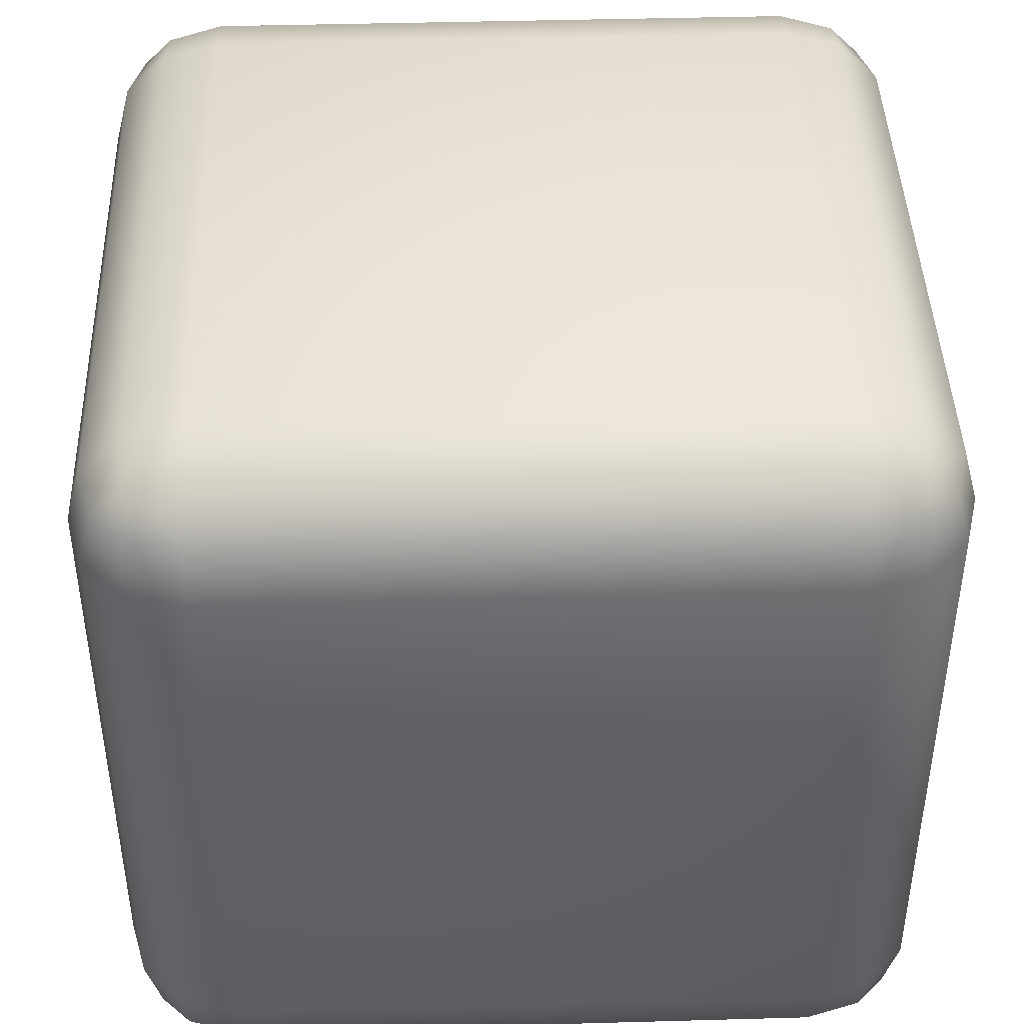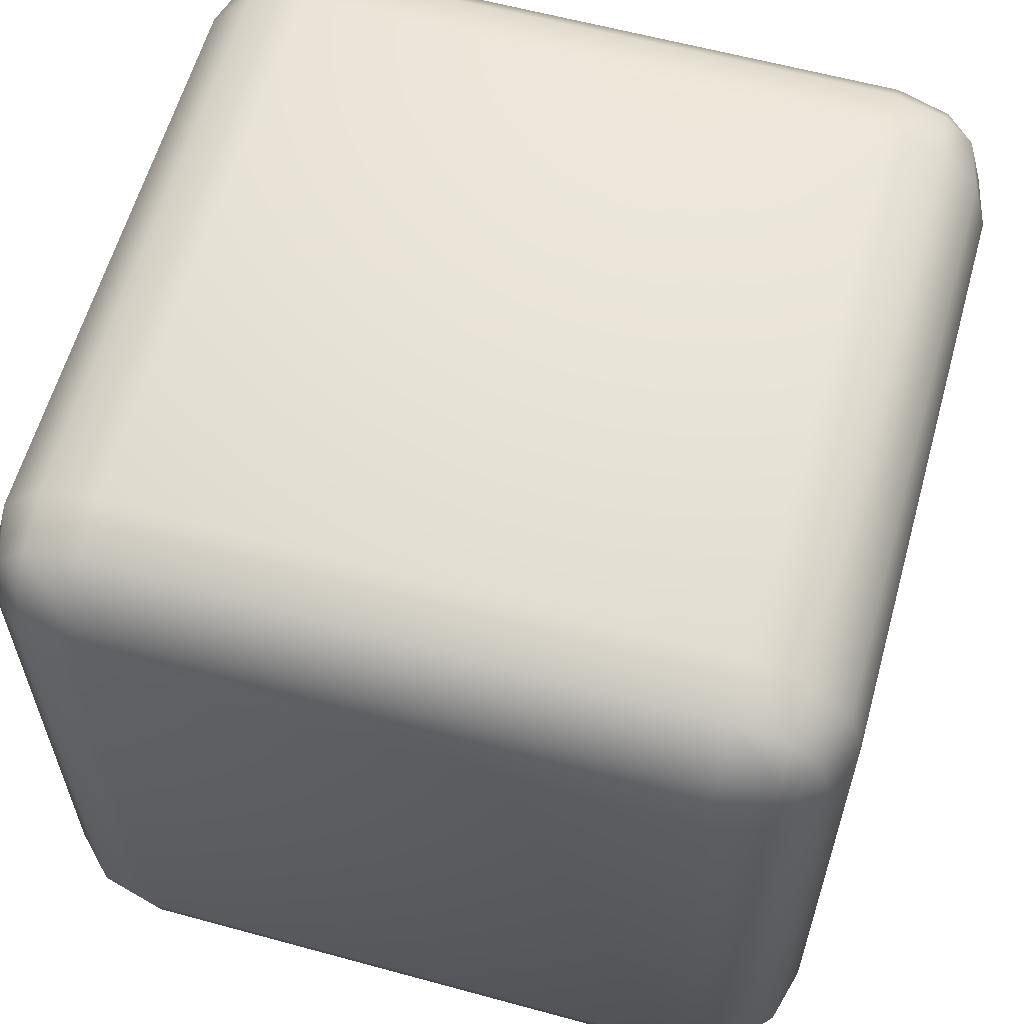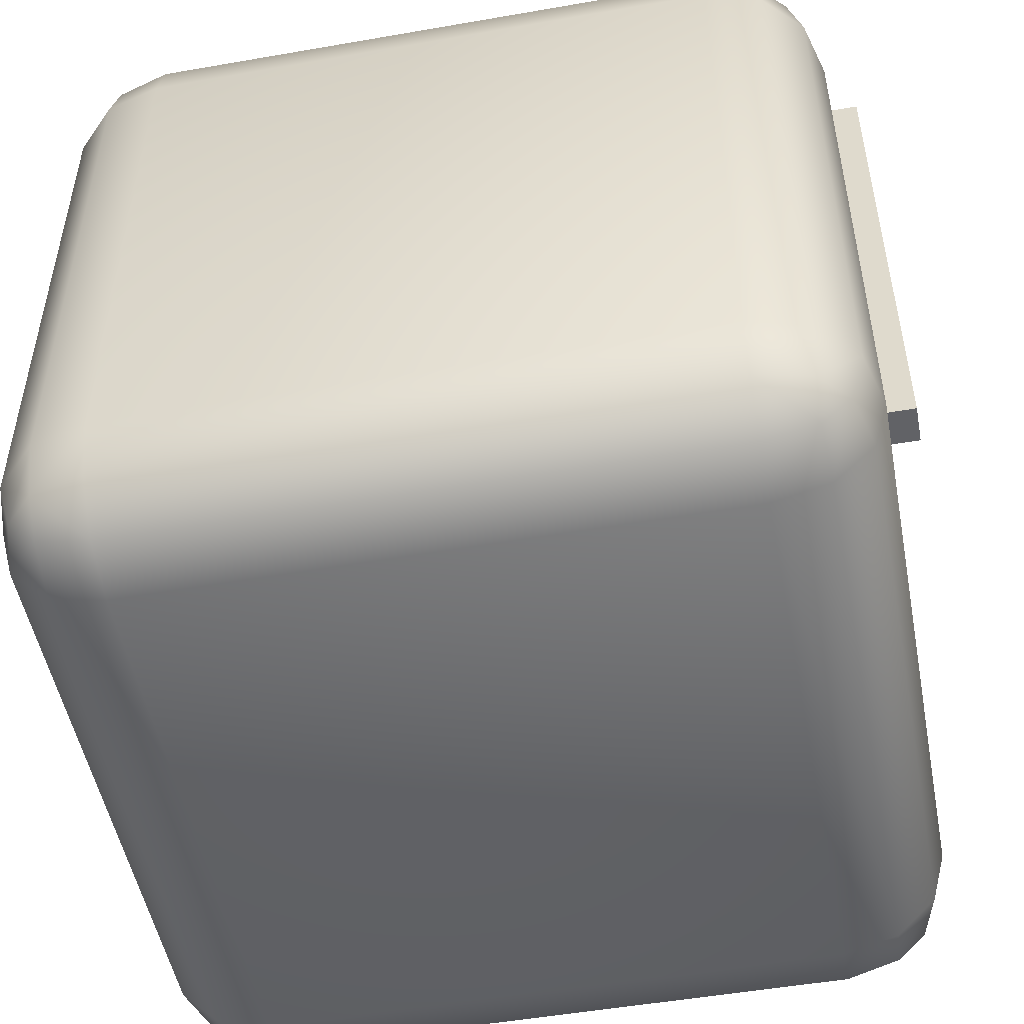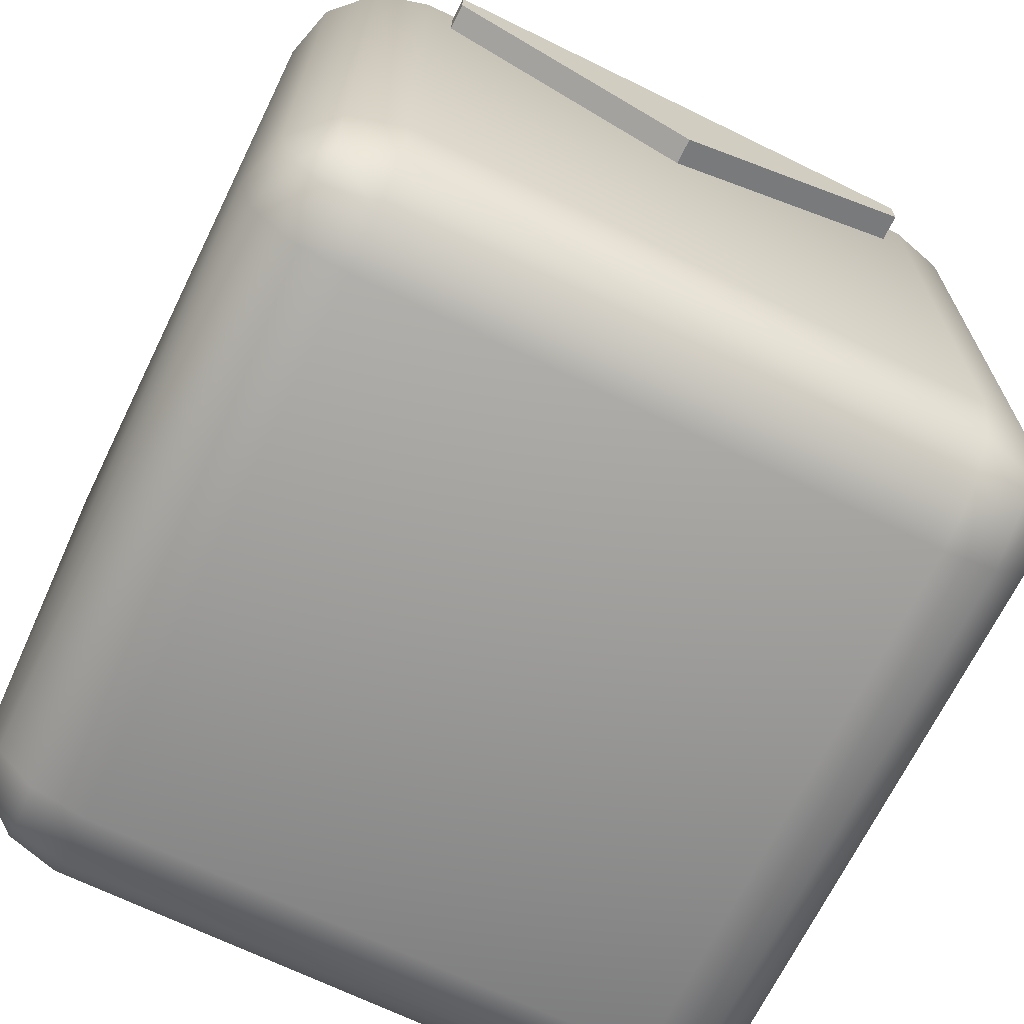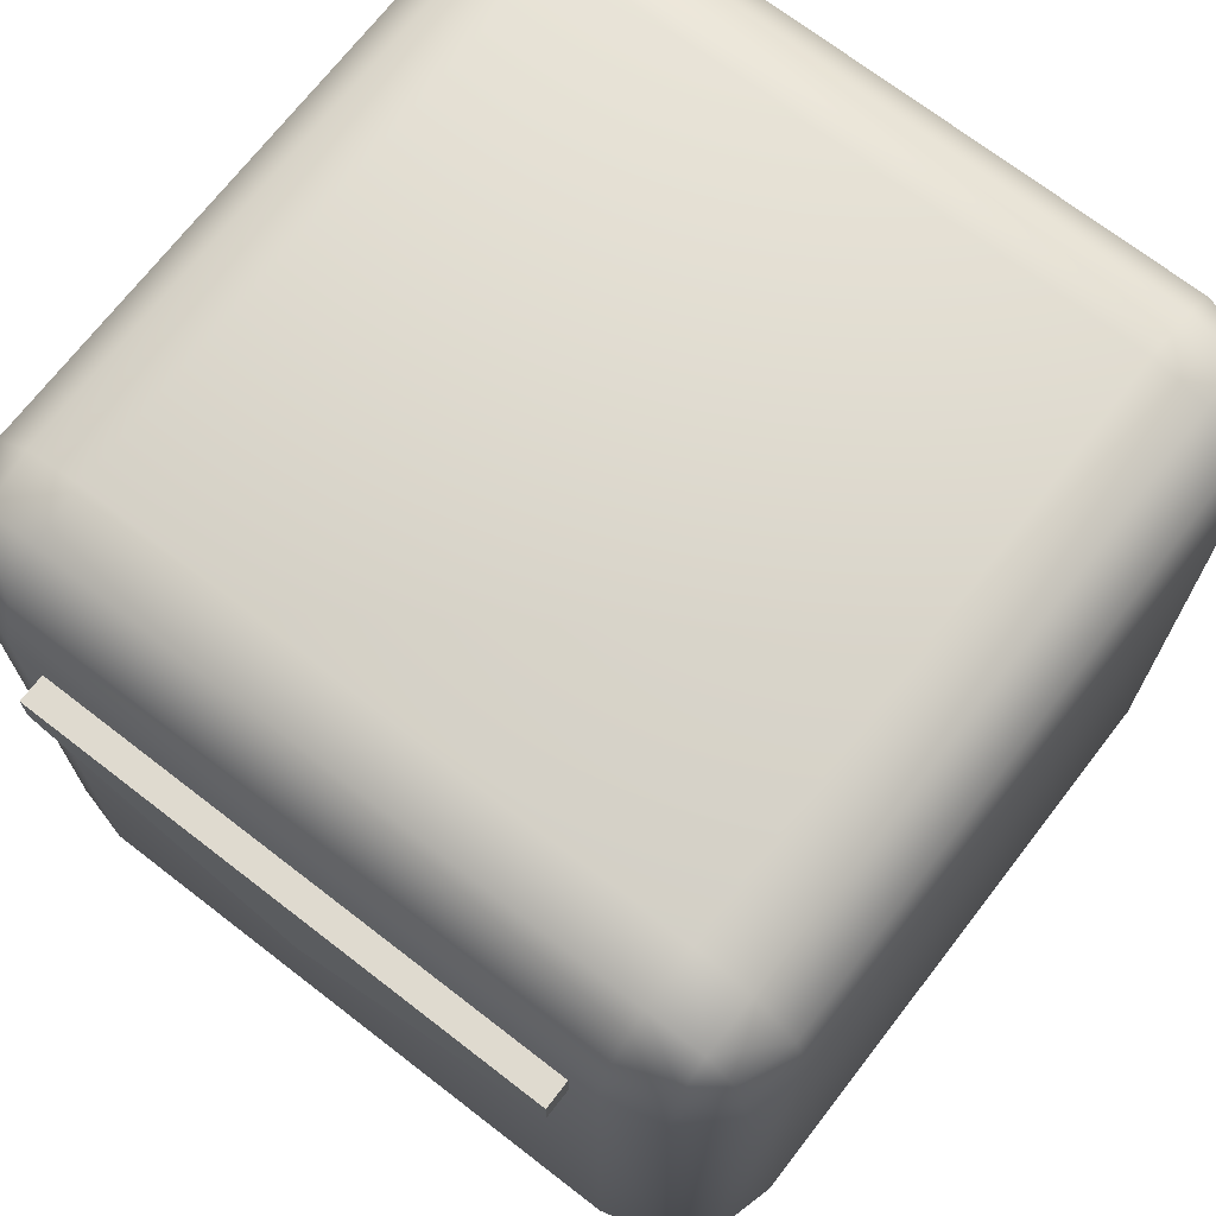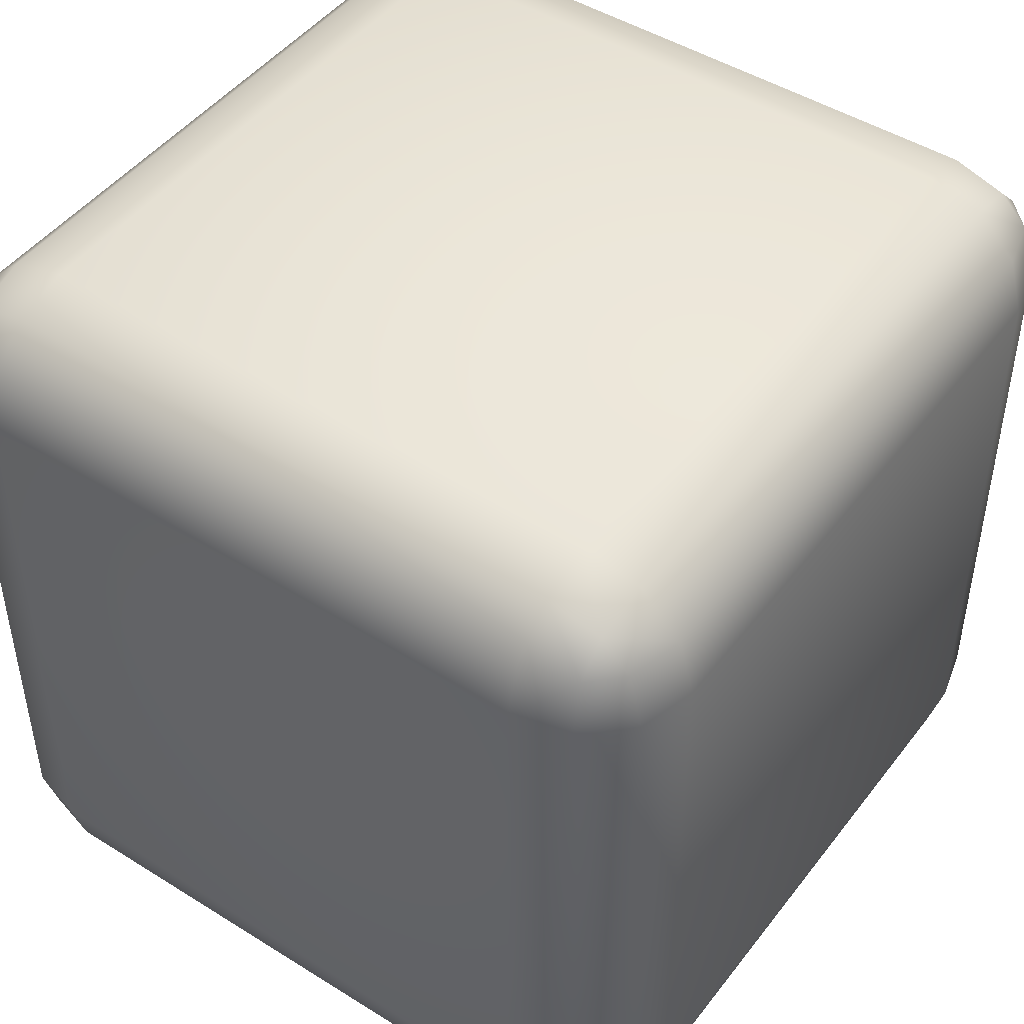
<metadata>
{"format":"obj","ext":"obj","renderer":"f3d","projection":"perspective","resolution":1024,"background":"white","views":[{"elev":43.3,"azim":88.1,"up":"+Z"},{"elev":60.4,"azim":105.6,"up":"+Y"},{"elev":-50.8,"azim":-169.2,"up":"+Z"},{"elev":-68.5,"azim":-116.1,"up":"+Y"},{"elev":70.7,"azim":-52.3,"up":"+Y"},{"elev":46.8,"azim":125.4,"up":"+Y"}]}
</metadata>
<code>
v  -106.8 64.55 -65.24
v  23.67 55.49 -65.24
v  -106.8 55.49 -65.24
v  23.67 64.55 -65.24
v  -106.8 55.49 65.24
v  23.67 55.49 65.24
v  -106.8 64.55 65.24
v  23.67 64.55 65.24
v  -106.8 24.53 1.74e-05
v  23.67 24.53 -3.856e-06
v  -106.8 64.55 1.74e-05
v  23.67 64.55 -3.856e-06
v  -86.13 -96.3 -72.3
v  -92.7 -85.55 -85.55
v  -85.55 -92.7 -85.55
v  -96.3 -86.13 -72.3
v  -100 -72.3 -72.3
v  -96.3 -72.3 -86.13
v  -96.3 72.3 -86.13
v  -96.3 -86.13 72.3
v  -86.13 -96.3 72.3
v  -85.55 -92.7 85.55
v  -92.7 -85.55 85.55
v  -100 -72.3 72.3
v  -96.3 -72.3 86.13
v  -100 72.3 -72.3
v  -92.7 85.55 -85.55
v  -100 72.3 72.3
v  -96.3 72.3 86.13
v  -92.7 85.55 85.55
v  -96.3 86.13 -72.3
v  -85.55 92.7 -85.55
v  -86.13 96.3 -72.3
v  -86.13 96.3 72.3
v  -85.55 92.7 85.55
v  -96.3 86.13 72.3
v  85.55 92.7 -85.55
v  86.13 96.3 -72.3
v  92.7 85.55 -85.55
v  96.3 86.13 -72.3
v  100 72.3 -72.3
v  96.3 72.3 -86.13
v  96.3 -72.3 -86.13
v  96.3 86.13 72.3
v  86.13 96.3 72.3
v  85.55 92.7 85.55
v  92.7 85.55 85.55
v  100 72.3 72.3
v  96.3 72.3 86.13
v  100 -72.3 -72.3
v  92.7 -85.55 -85.55
v  100 -72.3 72.3
v  96.3 -72.3 86.13
v  92.7 -85.55 85.55
v  96.3 -86.13 -72.3
v  85.55 -92.7 -85.55
v  86.13 -96.3 -72.3
v  86.13 -96.3 72.3
v  85.55 -92.7 85.55
v  96.3 -86.13 72.3
v  -72.3 -100 -72.3
v  -72.3 -96.3 -86.13
v  72.3 -100 -72.3
v  72.3 -96.3 -86.13
v  -72.3 -100 72.3
v  -72.3 -96.3 86.13
v  72.3 -96.3 86.13
v  72.3 -100 72.3
v  72.3 100 -72.3
v  72.3 96.3 -86.13
v  -72.3 100 -72.3
v  -72.3 96.3 -86.13
v  72.3 100 72.3
v  72.3 96.3 86.13
v  -72.3 96.3 86.13
v  -72.3 100 72.3
v  -86.13 72.3 -96.3
v  -85.55 85.55 -92.7
v  -86.13 -72.3 -96.3
v  -72.3 86.13 -96.3
v  -72.3 72.3 -100
v  72.3 86.13 -96.3
v  72.3 72.3 -100
v  85.55 85.55 -92.7
v  86.13 72.3 -96.3
v  -72.3 -72.3 -100
v  72.3 -72.3 -100
v  86.13 -72.3 -96.3
v  85.55 -85.55 -92.7
v  72.3 -86.13 -96.3
v  -72.3 -86.13 -96.3
v  -85.55 -85.55 -92.7
v  85.55 85.55 92.7
v  72.3 86.13 96.3
v  86.13 72.3 96.3
v  72.3 72.3 100
v  -72.3 86.13 96.3
v  86.13 -72.3 96.3
v  -85.55 85.55 92.7
v  85.55 -85.55 92.7
v  72.3 -72.3 100
v  72.3 -86.13 96.3
v  -72.3 72.3 100
v  -72.3 -86.13 96.3
v  -72.3 -72.3 100
v  -85.55 -85.55 92.7
v  -86.13 -72.3 96.3
v  -86.13 72.3 96.3
g SM_block_SM_block
f 1 2 3
f 2 1 4
f 5 6 7
f 7 6 8
f 9 6 5
f 6 9 10
f 3 2 9
f 9 2 10
f 7 8 11
f 11 8 12
f 11 12 1
f 1 12 4
f 6 12 8
f 12 6 10
f 10 2 12
f 4 12 2
f 3 11 1
f 11 3 9
f 5 11 9
f 11 5 7
g SM_block_SM_block
f 13 14 15
f 14 13 16
f 17 14 16
f 14 17 18
f 17 19 18
f 20 16 13
f 20 13 21
f 21 22 20
f 23 20 22
f 24 16 20
f 24 20 23
f 24 17 16
f 25 24 23
f 19 17 26
f 24 26 17
f 26 27 19
f 28 24 25
f 26 24 28
f 25 29 28
f 30 28 29
f 27 26 31
f 31 32 27
f 32 31 33
f 31 34 33
f 34 30 35
f 36 31 26
f 31 36 34
f 36 26 28
f 30 34 36
f 30 36 28
f 37 38 39
f 40 39 38
f 41 39 40
f 39 41 42
f 41 43 42
f 38 44 40
f 44 38 45
f 45 46 44
f 47 44 46
f 48 40 44
f 48 44 47
f 48 41 40
f 49 48 47
f 43 41 50
f 50 41 48
f 50 51 43
f 49 52 48
f 52 50 48
f 52 49 53
f 54 52 53
f 51 50 55
f 55 56 51
f 56 55 57
f 55 58 57
f 59 58 54
f 60 55 50
f 58 55 60
f 60 50 52
f 60 54 58
f 54 60 52
f 15 61 13
f 61 15 62
f 21 13 61
f 62 63 61
f 63 62 64
f 56 63 64
f 63 56 57
f 21 61 65
f 65 61 63
f 22 21 65
f 22 65 66
f 67 66 65
f 68 63 57
f 65 63 68
f 65 68 67
f 68 57 58
f 67 68 59
f 68 58 59
f 69 38 37
f 70 69 37
f 69 45 38
f 71 69 70
f 70 72 71
f 32 71 72
f 32 33 71
f 69 73 45
f 71 73 69
f 73 46 45
f 46 73 74
f 73 75 74
f 33 76 71
f 71 76 73
f 75 73 76
f 33 34 76
f 76 35 75
f 35 76 34
f 27 77 19
f 77 18 19
f 77 27 78
f 27 32 78
f 32 72 78
f 18 77 79
f 72 80 78
f 78 81 77
f 81 78 80
f 79 77 81
f 82 80 72
f 72 70 82
f 70 37 82
f 83 81 80
f 80 82 83
f 82 37 84
f 84 83 82
f 37 39 84
f 42 84 39
f 83 84 85
f 85 84 42
f 81 83 86
f 79 81 86
f 87 83 85
f 86 83 87
f 42 88 85
f 87 85 88
f 88 42 43
f 43 51 88
f 89 88 51
f 87 88 89
f 56 89 51
f 64 89 56
f 90 87 89
f 90 89 64
f 90 86 87
f 64 91 90
f 86 90 91
f 91 64 62
f 91 62 15
f 92 86 91
f 92 91 15
f 92 79 86
f 15 14 92
f 79 92 18
f 18 92 14
f 74 93 46
f 46 93 47
f 94 93 74
f 75 94 74
f 93 95 47
f 49 47 95
f 95 53 49
f 94 96 93
f 96 95 93
f 94 75 97
f 97 96 94
f 97 75 35
f 53 95 98
f 99 97 35
f 35 30 99
f 30 29 99
f 53 98 100
f 54 53 100
f 59 54 100
f 95 101 98
f 101 100 98
f 101 95 96
f 102 59 100
f 100 101 102
f 67 59 102
f 103 101 96
f 96 97 103
f 99 103 97
f 104 67 102
f 67 104 66
f 105 102 101
f 102 105 104
f 103 105 101
f 66 104 106
f 105 106 104
f 22 66 106
f 22 106 23
f 106 105 107
f 107 23 106
f 103 107 105
f 23 107 25
f 29 25 107
f 107 103 108
f 107 108 29
f 99 108 103
f 29 108 99

</code>
